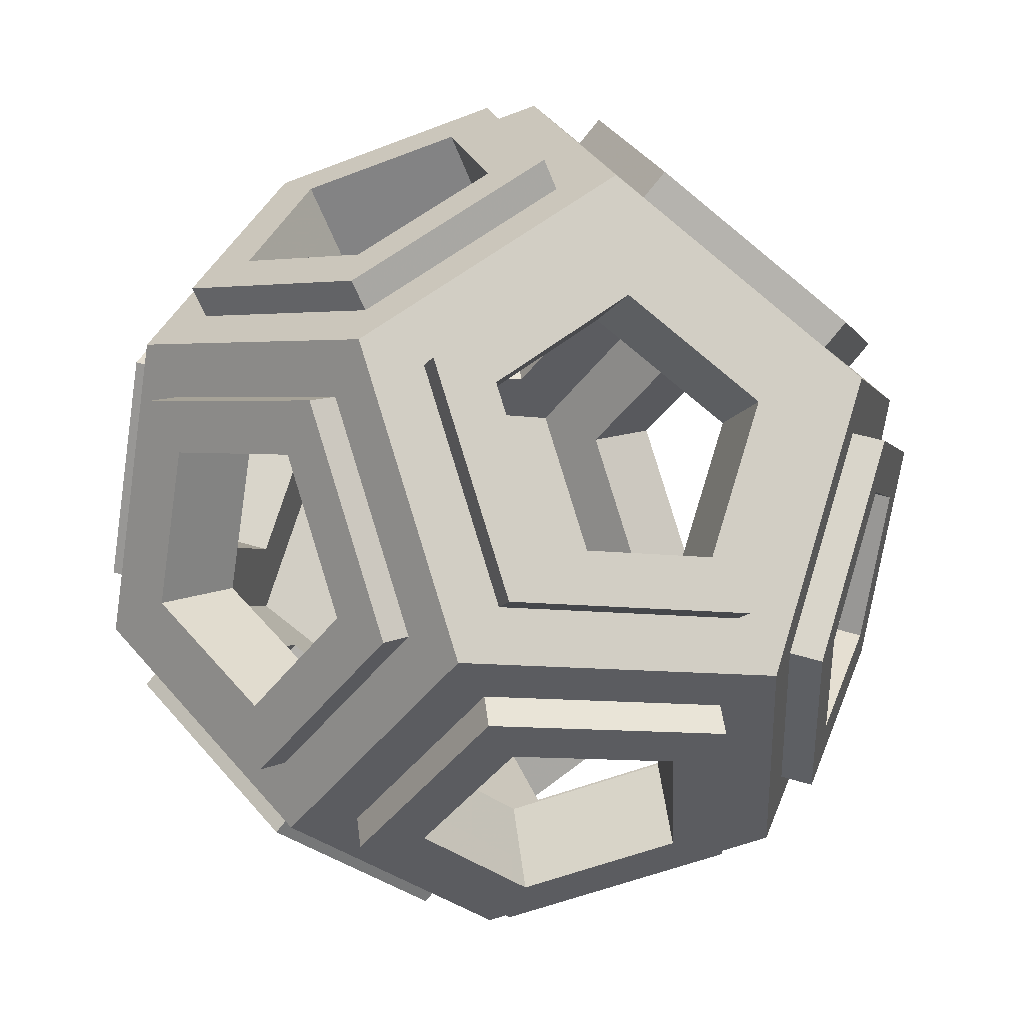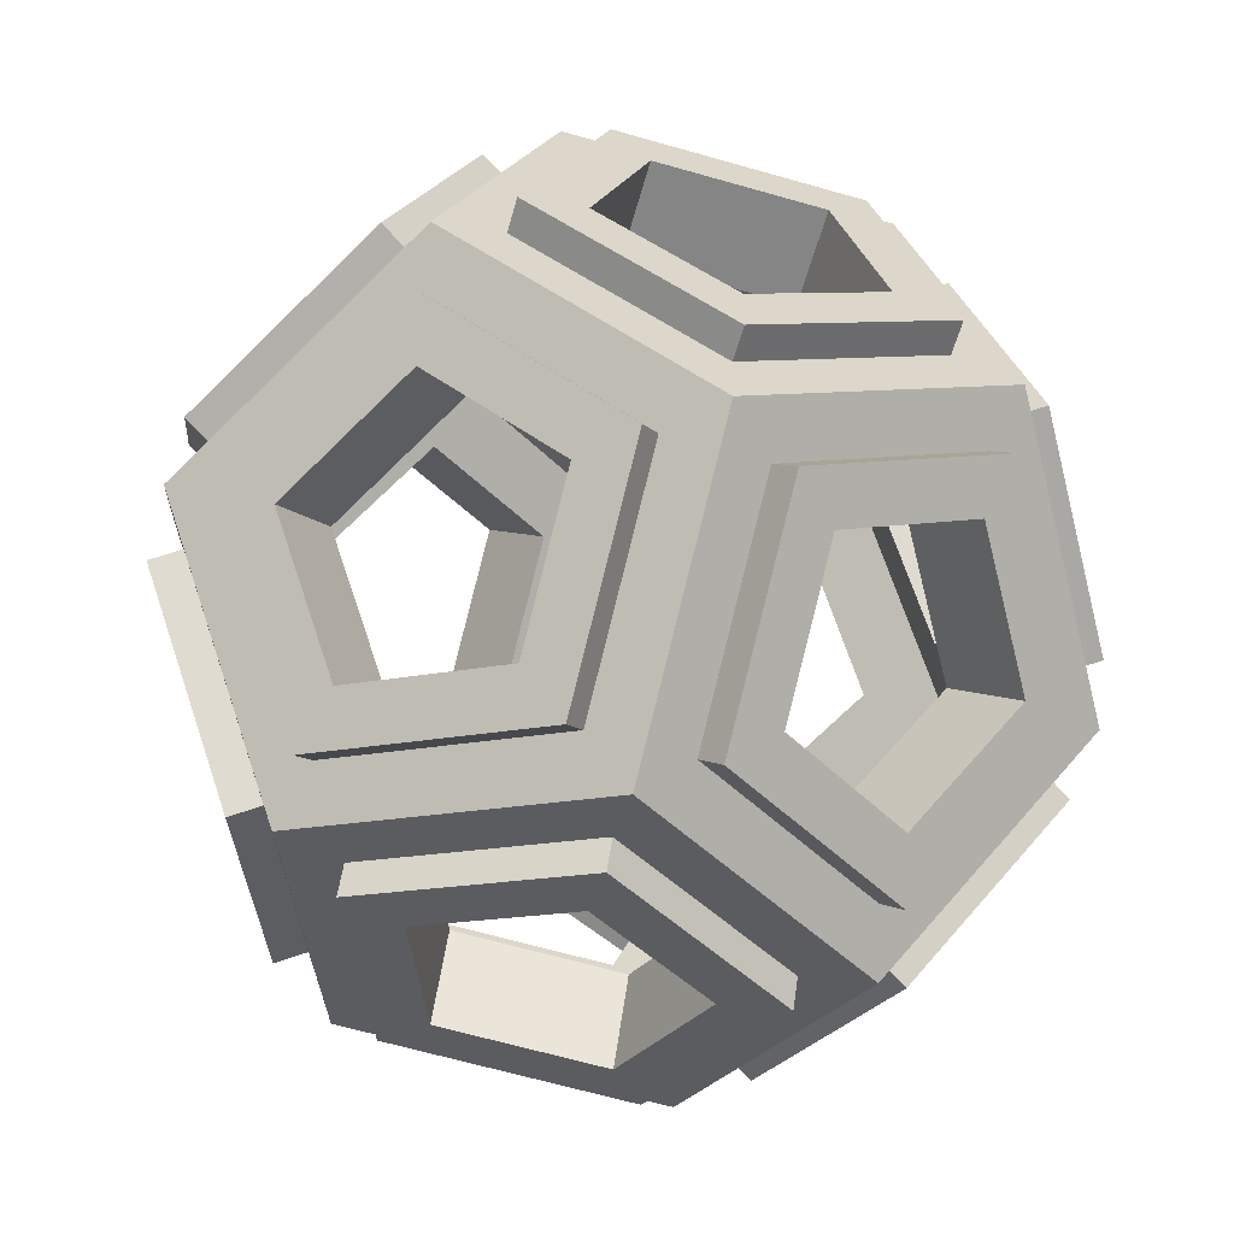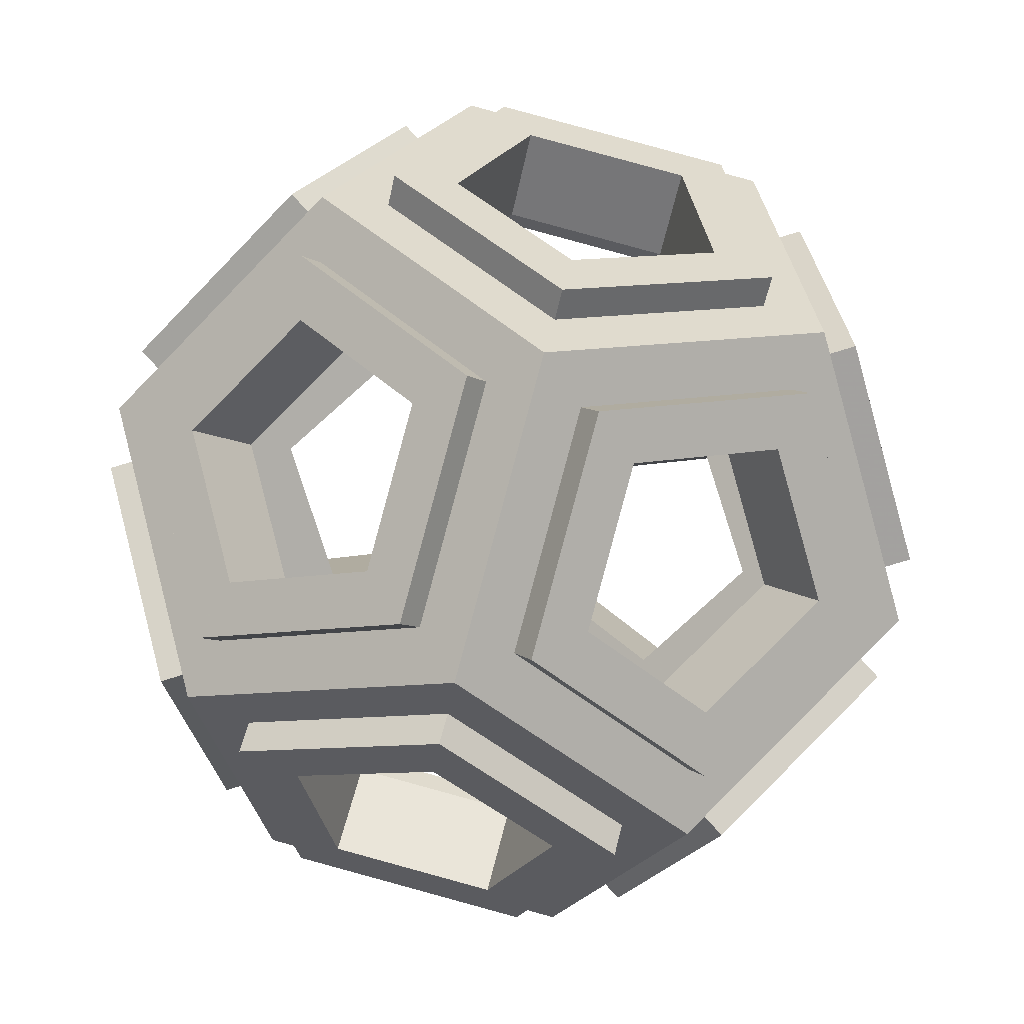
<metadata>
{"format":"obj","ext":"obj","renderer":"f3d","projection":"perspective","resolution":1024,"background":"white","views":[{"elev":-11.2,"azim":-16.8,"up":"+Y"},{"elev":7.0,"azim":142.4,"up":"+Y"},{"elev":-8.6,"azim":32.1,"up":"+Y"}]}
</metadata>
<code>
v 0.1772 0.2439 -0.3947
v 0.2867 -0.09317 -0.3947
v 0 -0.3015 -0.3947
v -0.2867 -0.09317 -0.3947
v -0.1772 0.2439 -0.3947
v -0.2867 0.3947 -0.09317
v -0.464 -0.1508 -0.09317
v 0 -0.4878 -0.09317
v 0.464 -0.1508 -0.09317
v 0.2867 0.3947 -0.09317
v 0 0.4878 0.09317
v -0.464 0.1508 0.09317
v -0.2867 -0.3947 0.09317
v 0.2867 -0.3947 0.09317
v 0.464 0.1508 0.09317
v 0 0.3015 0.3947
v 0.2867 0.09317 0.3947
v 0.1772 -0.2439 0.3947
v -0.1772 -0.2439 0.3947
v -0.2867 0.09317 0.3947
v 0.3673 -0.2016 -0.1246
v 0.2569 -0.1657 -0.3125
v 0.2569 -0.3536 -0.008463
v 0.0782 -0.4116 -0.1246
v 0.0782 -0.2955 -0.3125
v -0.0782 -0.4116 -0.1246
v -0.0782 -0.2955 -0.3125
v -0.2569 -0.3536 -0.008463
v -0.3673 -0.2016 -0.1246
v -0.2569 -0.1657 -0.3125
v 0.1787 -0.379 0.1246
v 0 -0.437 0.008463
v 0.1104 -0.285 0.3124
v -0.1104 -0.285 0.3124
v -0.1787 -0.379 0.1246
v 0.1787 -0.05806 -0.3947
v 0.1104 0.152 -0.3947
v 0 -0.1879 -0.3947
v -0.1787 -0.05806 -0.3947
v -0.1104 0.152 -0.3947
v 0.3052 0.287 -0.1246
v 0.237 0.1931 -0.3125
v 0.4156 0.135 -0.008463
v 0.4156 -0.05283 -0.1246
v 0.3052 -0.01695 -0.3125
v 0.4156 0.05283 0.1246
v 0.4156 -0.135 0.008463
v 0.3052 0.01695 0.3125
v 0.237 -0.1931 0.3125
v 0.3052 -0.287 0.1246
v -0.1787 0.05806 0.3947
v 0 0.1879 0.3947
v -0.1104 -0.152 0.3947
v 0.1104 -0.152 0.3947
v 0.1787 0.05806 0.3947
v -0.3673 0.2016 0.1246
v -0.2569 0.3536 0.008463
v -0.2569 0.1657 0.3124
v -0.0782 0.2955 0.3125
v -0.0782 0.4116 0.1246
v -0.3052 -0.287 0.1246
v -0.4156 -0.135 0.008463
v -0.237 -0.1931 0.3125
v -0.3052 0.01695 0.3125
v -0.4156 0.05283 0.1246
v -0.1104 0.285 -0.3125
v 0.1104 0.285 -0.3125
v -0.1787 0.379 -0.1246
v 0 0.437 -0.008463
v 0.1787 0.379 -0.1246
v -0.4156 -0.05283 -0.1246
v -0.3052 -0.01695 -0.3125
v -0.4156 0.135 -0.008463
v -0.3052 0.287 -0.1246
v -0.237 0.1931 -0.3125
v 0.0782 0.4116 0.1246
v 0.2569 0.3536 0.008463
v 0.0782 0.2955 0.3125
v 0.2569 0.1657 0.3124
v 0.3673 0.2016 0.1246
v 0.3006 -0.2259 -0.3497
v 0.4111 -0.2618 -0.1618
v 0.5618 -0.1825 -0.1128
v 0.3472 -0.1128 -0.4779
v 0.3006 -0.4138 -0.04569
v 0.3472 -0.4779 0.1128
v 0.122 -0.4719 -0.1618
v 0 -0.5907 -0.1128
v 0.122 -0.3557 -0.3497
v 0 -0.3651 -0.4779
v -0.122 -0.3557 -0.3497
v -0.122 -0.4719 -0.1618
v -0.3006 -0.4138 -0.04569
v -0.3472 -0.4779 0.1128
v -0.4111 -0.2618 -0.1618
v -0.5618 -0.1825 -0.1128
v -0.3006 -0.2259 -0.3497
v -0.3472 -0.1128 -0.4779
v 0 -0.5115 0.04569
v 0.1787 -0.4534 0.1618
v 0.1104 -0.3595 0.3497
v 0.2146 -0.2954 0.4779
v -0.1104 -0.3595 0.3497
v -0.2146 -0.2954 0.4779
v -0.1787 -0.4534 0.1618
v 0.1104 0.152 -0.4779
v 0.1787 -0.05806 -0.4779
v 0.2146 0.2954 -0.4779
v 0 -0.1879 -0.4779
v -0.1787 -0.05806 -0.4779
v -0.1104 0.152 -0.4779
v -0.2146 0.2954 -0.4779
v 0.3078 0.2161 -0.3497
v 0.376 0.31 -0.1618
v 0.3472 0.4779 -0.1128
v 0.4864 0.1581 -0.04569
v 0.5618 0.1825 0.1128
v 0.4864 -0.02982 -0.1618
v 0.376 0.006062 -0.3497
v 0.4864 -0.1581 0.04569
v 0.4864 0.02982 0.1618
v 0.376 -0.006062 0.3497
v 0.3472 0.1128 0.4779
v 0.3078 -0.2161 0.3497
v 0.376 -0.31 0.1618
v 0 0.1879 0.4779
v -0.1787 0.05806 0.4779
v -0.3472 0.1128 0.4779
v 0 0.3651 0.4779
v -0.1104 -0.152 0.4779
v 0.1104 -0.152 0.4779
v 0.1787 0.05806 0.4779
v -0.3006 0.4138 0.04569
v -0.4111 0.2618 0.1618
v -0.5618 0.1825 0.1128
v -0.3472 0.4779 -0.1128
v -0.3006 0.2259 0.3497
v -0.122 0.3557 0.3497
v -0.122 0.4719 0.1618
v 0 0.5907 0.1128
v -0.4864 -0.1581 0.04569
v -0.376 -0.31 0.1618
v -0.3078 -0.2161 0.3497
v -0.376 -0.006062 0.3497
v -0.4864 0.02982 0.1618
v 0.1104 0.3595 -0.3497
v -0.1104 0.3595 -0.3497
v -0.1787 0.4534 -0.1618
v 0 0.5115 -0.04569
v 0.1787 0.4534 -0.1618
v -0.376 0.006062 -0.3497
v -0.4864 -0.02982 -0.1618
v -0.4864 0.1581 -0.04569
v -0.376 0.31 -0.1618
v -0.3078 0.2161 -0.3497
v 0.3006 0.4138 0.04569
v 0.122 0.4719 0.1618
v 0.122 0.3557 0.3497
v 0.3006 0.2259 0.3497
v 0.4111 0.2618 0.1618
v 0.3235 -0.1705 -0.4125
v 0.4849 -0.223 -0.1378
v 0.3235 -0.4452 0.03198
v 0.0622 -0.5301 -0.1378
v 0.0622 -0.3603 -0.4125
v -0.0622 -0.3603 -0.4125
v -0.0622 -0.5301 -0.1378
v -0.3235 -0.4452 0.03198
v -0.4849 -0.223 -0.1378
v -0.3235 -0.1705 -0.4125
v 0 -0.5503 -0.03198
v 0.2613 -0.4654 0.1378
v 0.1615 -0.3281 0.4125
v -0.1615 -0.3281 0.4125
v -0.2613 -0.4654 0.1378
v 0.1615 0.2222 -0.4779
v 0.2613 -0.08489 -0.4779
v 0 -0.2747 -0.4779
v -0.2613 -0.08489 -0.4779
v -0.1615 0.2222 -0.4779
v 0.2621 0.2549 -0.4125
v 0.3619 0.3923 -0.1378
v 0.5234 0.1701 0.03198
v 0.5234 -0.1047 -0.1378
v 0.3619 -0.05219 -0.4125
v 0.5234 -0.1701 -0.03198
v 0.5234 0.1047 0.1378
v 0.3619 0.05219 0.4125
v 0.2621 -0.2549 0.4125
v 0.3619 -0.3923 0.1378
v 0 0.2747 0.4779
v -0.2613 0.08489 0.4779
v -0.1615 -0.2222 0.4779
v 0.1615 -0.2222 0.4779
v 0.2613 0.08489 0.4779
v -0.3235 0.4452 -0.03198
v -0.4849 0.223 0.1378
v -0.3235 0.1705 0.4125
v -0.0622 0.3603 0.4125
v -0.0622 0.5301 0.1378
v -0.5234 -0.1701 -0.03198
v -0.3619 -0.3923 0.1378
v -0.2621 -0.2549 0.4125
v -0.3619 0.05219 0.4125
v -0.5234 0.1047 0.1378
v 0.1615 0.3281 -0.4125
v -0.1615 0.3281 -0.4125
v -0.2613 0.4654 -0.1378
v 0 0.5503 0.03198
v 0.2613 0.4654 -0.1378
v -0.3619 -0.05219 -0.4125
v -0.5234 -0.1047 -0.1378
v -0.5234 0.1701 0.03198
v -0.3619 0.3923 -0.1378
v -0.2621 0.2549 -0.4125
v 0.3235 0.4452 -0.03198
v 0.0622 0.5301 0.1378
v 0.0622 0.3603 0.4125
v 0.3235 0.1705 0.4125
v 0.4849 0.223 0.1378
v 0.5084 -0.2552 -0.1577
v 0.3469 -0.2028 -0.4324
v 0.3241 -0.2582 -0.3696
v 0.4345 -0.2941 -0.1817
v 0.3469 -0.4775 0.01204
v 0.3241 -0.4461 -0.06563
v 0.08564 -0.5624 -0.1577
v 0.1454 -0.5041 -0.1817
v 0.08564 -0.3926 -0.4324
v 0.1454 -0.388 -0.3696
v -0.08564 -0.5624 -0.1577
v -0.08564 -0.3926 -0.4324
v -0.1454 -0.388 -0.3696
v -0.1454 -0.5041 -0.1817
v -0.3469 -0.4775 0.01204
v -0.3241 -0.4461 -0.06563
v -0.5084 -0.2552 -0.1577
v -0.4345 -0.2941 -0.1817
v -0.3469 -0.2028 -0.4324
v -0.3241 -0.2582 -0.3696
v 0.2613 -0.5053 0.1577
v 0 -0.5902 -0.01204
v 0 -0.5514 0.06563
v 0.1787 -0.4933 0.1817
v 0.1615 -0.3679 0.4324
v 0.1104 -0.3994 0.3696
v -0.1615 -0.3679 0.4324
v -0.1104 -0.3994 0.3696
v -0.2613 -0.5053 0.1577
v -0.1787 -0.4933 0.1817
v 0.2613 -0.08489 -0.5225
v 0.1615 0.2222 -0.5225
v 0.1104 0.152 -0.5225
v 0.1787 -0.05806 -0.5225
v 0 -0.2747 -0.5225
v 0 -0.1879 -0.5225
v -0.2613 -0.08489 -0.5225
v -0.1787 -0.05806 -0.5225
v -0.1615 0.2222 -0.5225
v -0.1104 0.152 -0.5225
v 0.3998 0.4046 -0.1577
v 0.3 0.2673 -0.4324
v 0.3457 0.2284 -0.3696
v 0.4139 0.3224 -0.1817
v 0.5613 0.1824 0.01204
v 0.5244 0.1704 -0.06563
v 0.5613 -0.09233 -0.1577
v 0.5244 -0.0175 -0.1817
v 0.3998 -0.03987 -0.4324
v 0.4139 0.01838 -0.3696
v 0.5613 0.09233 0.1577
v 0.5613 -0.1824 -0.01204
v 0.5244 -0.1704 0.06563
v 0.5244 0.0175 0.1817
v 0.3998 0.03987 0.4324
v 0.4139 -0.01838 0.3696
v 0.3 -0.2673 0.4324
v 0.3457 -0.2284 0.3696
v 0.3998 -0.4046 0.1577
v 0.4139 -0.3224 0.1817
v -0.2613 0.08489 0.5225
v 0 0.2747 0.5225
v 0 0.1879 0.5225
v -0.1787 0.05806 0.5225
v -0.1615 -0.2222 0.5225
v -0.1104 -0.152 0.5225
v 0.1615 -0.2222 0.5225
v 0.1104 -0.152 0.5225
v 0.2613 0.08489 0.5225
v 0.1787 0.05806 0.5225
v -0.5084 0.2552 0.1577
v -0.3469 0.4775 -0.01204
v -0.3241 0.4461 0.06563
v -0.4345 0.2941 0.1817
v -0.3469 0.2028 0.4324
v -0.3241 0.2582 0.3696
v -0.08564 0.3926 0.4324
v -0.1454 0.388 0.3696
v -0.08564 0.5624 0.1577
v -0.1454 0.5041 0.1817
v -0.3998 -0.4046 0.1577
v -0.5613 -0.1824 -0.01204
v -0.5244 -0.1704 0.06563
v -0.4139 -0.3224 0.1817
v -0.3 -0.2673 0.4324
v -0.3457 -0.2284 0.3696
v -0.3998 0.03987 0.4324
v -0.4139 -0.01838 0.3696
v -0.5613 0.09233 0.1577
v -0.5244 0.0175 0.1817
v -0.1615 0.3679 -0.4324
v 0.1615 0.3679 -0.4324
v 0.1104 0.3994 -0.3696
v -0.1104 0.3994 -0.3696
v -0.2613 0.5053 -0.1577
v -0.1787 0.4933 -0.1817
v 0 0.5902 0.01204
v 0 0.5514 -0.06563
v 0.2613 0.5053 -0.1577
v 0.1787 0.4933 -0.1817
v -0.5613 -0.09233 -0.1577
v -0.3998 -0.03987 -0.4324
v -0.4139 0.01838 -0.3696
v -0.5244 -0.0175 -0.1817
v -0.5613 0.1824 0.01204
v -0.5244 0.1704 -0.06563
v -0.3998 0.4046 -0.1577
v -0.4139 0.3224 -0.1817
v -0.3 0.2673 -0.4324
v -0.3457 0.2284 -0.3696
v 0.08564 0.5624 0.1577
v 0.3469 0.4775 -0.01204
v 0.3241 0.4461 0.06563
v 0.1454 0.5041 0.1817
v 0.08564 0.3926 0.4324
v 0.1454 0.388 0.3696
v 0.3469 0.2028 0.4324
v 0.3241 0.2582 0.3696
v 0.5084 0.2552 0.1577
v 0.4345 0.2941 0.1817
g Group24273
f 21 22 81 82
f 2 22 21 9
f 23 21 82 85
f 9 21 23 14
f 24 23 85 87
f 14 23 24 8
f 25 24 87 89
f 8 24 25 3
f 22 25 89 81
f 3 25 22 2
f 26 27 91 92
f 3 27 26 8
f 28 26 92 93
f 8 26 28 13
f 29 28 93 95
f 13 28 29 7
f 30 29 95 97
f 7 29 30 4
f 27 30 97 91
f 4 30 27 3
f 31 32 99 100
f 8 32 31 14
f 33 31 100 101
f 14 31 33 18
f 34 33 101 103
f 18 33 34 19
f 35 34 103 105
f 19 34 35 13
f 32 35 105 99
f 13 35 32 8
f 36 37 106 107
f 1 37 36 2
f 38 36 107 109
f 2 36 38 3
f 39 38 109 110
f 3 38 39 4
f 40 39 110 111
f 4 39 40 5
f 37 40 111 106
f 5 40 37 1
f 41 42 113 114
f 1 42 41 10
f 43 41 114 116
f 10 41 43 15
f 44 43 116 118
f 15 43 44 9
f 45 44 118 119
f 9 44 45 2
f 42 45 119 113
f 2 45 42 1
f 46 47 120 121
f 9 47 46 15
f 48 46 121 122
f 15 46 48 17
f 49 48 122 124
f 17 48 49 18
f 50 49 124 125
f 18 49 50 14
f 47 50 125 120
f 14 50 47 9
f 51 52 126 127
f 16 52 51 20
f 53 51 127 130
f 20 51 53 19
f 54 53 130 131
f 19 53 54 18
f 55 54 131 132
f 18 54 55 17
f 52 55 132 126
f 17 55 52 16
f 56 57 133 134
f 6 57 56 12
f 58 56 134 137
f 12 56 58 20
f 59 58 137 138
f 20 58 59 16
f 60 59 138 139
f 16 59 60 11
f 57 60 139 133
f 11 60 57 6
f 61 62 141 142
f 7 62 61 13
f 63 61 142 143
f 13 61 63 19
f 64 63 143 144
f 19 63 64 20
f 65 64 144 145
f 20 64 65 12
f 62 65 145 141
f 12 65 62 7
f 66 67 146 147
f 1 67 66 5
f 68 66 147 148
f 5 66 68 6
f 69 68 148 149
f 6 68 69 11
f 70 69 149 150
f 11 69 70 10
f 67 70 150 146
f 10 70 67 1
f 71 72 151 152
f 4 72 71 7
f 73 71 152 153
f 7 71 73 12
f 74 73 153 154
f 12 73 74 6
f 75 74 154 155
f 6 74 75 5
f 72 75 155 151
f 5 75 72 4
f 76 77 156 157
f 10 77 76 11
f 78 76 157 158
f 11 76 78 16
f 79 78 158 159
f 16 78 79 17
f 80 79 159 160
f 17 79 80 15
f 77 80 160 156
f 15 80 77 10
g Group7250
f 162 161 84 83
f 163 162 83 86
f 164 163 86 88
f 165 164 88 90
f 161 165 90 84
f 167 166 90 88
f 168 167 88 94
f 169 168 94 96
f 170 169 96 98
f 166 170 98 90
f 172 171 88 86
f 173 172 86 102
f 174 173 102 104
f 175 174 104 94
f 171 175 94 88
f 177 176 108 84
f 178 177 84 90
f 179 178 90 98
f 180 179 98 112
f 176 180 112 108
f 182 181 108 115
f 183 182 115 117
f 184 183 117 83
f 185 184 83 84
f 181 185 84 108
f 187 186 83 117
f 188 187 117 123
f 189 188 123 102
f 190 189 102 86
f 186 190 86 83
f 192 191 129 128
f 193 192 128 104
f 194 193 104 102
f 195 194 102 123
f 191 195 123 129
f 197 196 136 135
f 198 197 135 128
f 199 198 128 129
f 200 199 129 140
f 196 200 140 136
f 202 201 96 94
f 203 202 94 104
f 204 203 104 128
f 205 204 128 135
f 201 205 135 96
f 207 206 108 112
f 208 207 112 136
f 209 208 136 140
f 210 209 140 115
f 206 210 115 108
f 212 211 98 96
f 213 212 96 135
f 214 213 135 136
f 215 214 136 112
f 211 215 112 98
f 217 216 115 140
f 218 217 140 129
f 219 218 129 123
f 220 219 123 117
f 216 220 117 115
g Group24273
f 224 223 222 221
f 161 162 221 222
f 82 81 223 224
f 226 224 221 225
f 162 163 225 221
f 85 82 224 226
f 228 226 225 227
f 163 164 227 225
f 87 85 226 228
f 230 228 227 229
f 164 165 229 227
f 89 87 228 230
f 223 230 229 222
f 165 161 222 229
f 81 89 230 223
f 234 233 232 231
f 166 167 231 232
f 92 91 233 234
f 236 234 231 235
f 167 168 235 231
f 93 92 234 236
f 238 236 235 237
f 168 169 237 235
f 95 93 236 238
f 240 238 237 239
f 169 170 239 237
f 97 95 238 240
f 233 240 239 232
f 170 166 232 239
f 91 97 240 233
f 244 243 242 241
f 171 172 241 242
f 100 99 243 244
f 246 244 241 245
f 172 173 245 241
f 101 100 244 246
f 248 246 245 247
f 173 174 247 245
f 103 101 246 248
f 250 248 247 249
f 174 175 249 247
f 105 103 248 250
f 243 250 249 242
f 175 171 242 249
f 99 105 250 243
f 254 253 252 251
f 176 177 251 252
f 107 106 253 254
f 256 254 251 255
f 177 178 255 251
f 109 107 254 256
f 258 256 255 257
f 178 179 257 255
f 110 109 256 258
f 260 258 257 259
f 179 180 259 257
f 111 110 258 260
f 253 260 259 252
f 180 176 252 259
f 106 111 260 253
f 264 263 262 261
f 181 182 261 262
f 114 113 263 264
f 266 264 261 265
f 182 183 265 261
f 116 114 264 266
f 268 266 265 267
f 183 184 267 265
f 118 116 266 268
f 270 268 267 269
f 184 185 269 267
f 119 118 268 270
f 263 270 269 262
f 185 181 262 269
f 113 119 270 263
f 274 273 272 271
f 186 187 271 272
f 121 120 273 274
f 276 274 271 275
f 187 188 275 271
f 122 121 274 276
f 278 276 275 277
f 188 189 277 275
f 124 122 276 278
f 280 278 277 279
f 189 190 279 277
f 125 124 278 280
f 273 280 279 272
f 190 186 272 279
f 120 125 280 273
f 284 283 282 281
f 191 192 281 282
f 127 126 283 284
f 286 284 281 285
f 192 193 285 281
f 130 127 284 286
f 288 286 285 287
f 193 194 287 285
f 131 130 286 288
f 290 288 287 289
f 194 195 289 287
f 132 131 288 290
f 283 290 289 282
f 195 191 282 289
f 126 132 290 283
f 294 293 292 291
f 196 197 291 292
f 134 133 293 294
f 296 294 291 295
f 197 198 295 291
f 137 134 294 296
f 298 296 295 297
f 198 199 297 295
f 138 137 296 298
f 300 298 297 299
f 199 200 299 297
f 139 138 298 300
f 293 300 299 292
f 200 196 292 299
f 133 139 300 293
f 304 303 302 301
f 201 202 301 302
f 142 141 303 304
f 306 304 301 305
f 202 203 305 301
f 143 142 304 306
f 308 306 305 307
f 203 204 307 305
f 144 143 306 308
f 310 308 307 309
f 204 205 309 307
f 145 144 308 310
f 303 310 309 302
f 205 201 302 309
f 141 145 310 303
f 314 313 312 311
f 206 207 311 312
f 147 146 313 314
f 316 314 311 315
f 207 208 315 311
f 148 147 314 316
f 318 316 315 317
f 208 209 317 315
f 149 148 316 318
f 320 318 317 319
f 209 210 319 317
f 150 149 318 320
f 313 320 319 312
f 210 206 312 319
f 146 150 320 313
f 324 323 322 321
f 211 212 321 322
f 152 151 323 324
f 326 324 321 325
f 212 213 325 321
f 153 152 324 326
f 328 326 325 327
f 213 214 327 325
f 154 153 326 328
f 330 328 327 329
f 214 215 329 327
f 155 154 328 330
f 323 330 329 322
f 215 211 322 329
f 151 155 330 323
f 334 333 332 331
f 216 217 331 332
f 157 156 333 334
f 336 334 331 335
f 217 218 335 331
f 158 157 334 336
f 338 336 335 337
f 218 219 337 335
f 159 158 336 338
f 340 338 337 339
f 219 220 339 337
f 160 159 338 340
f 333 340 339 332
f 220 216 332 339
f 156 160 340 333

</code>
